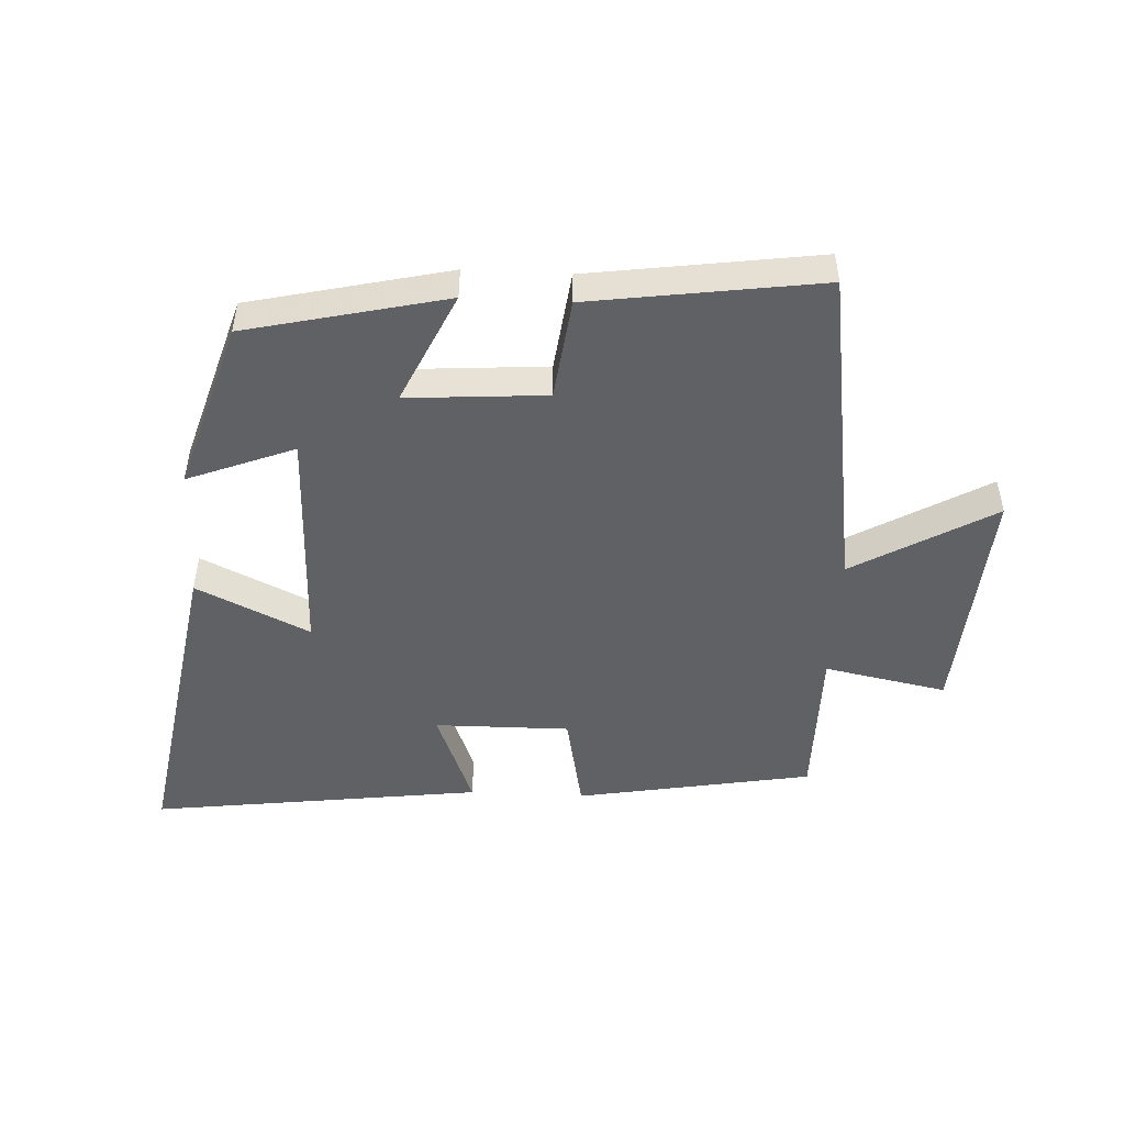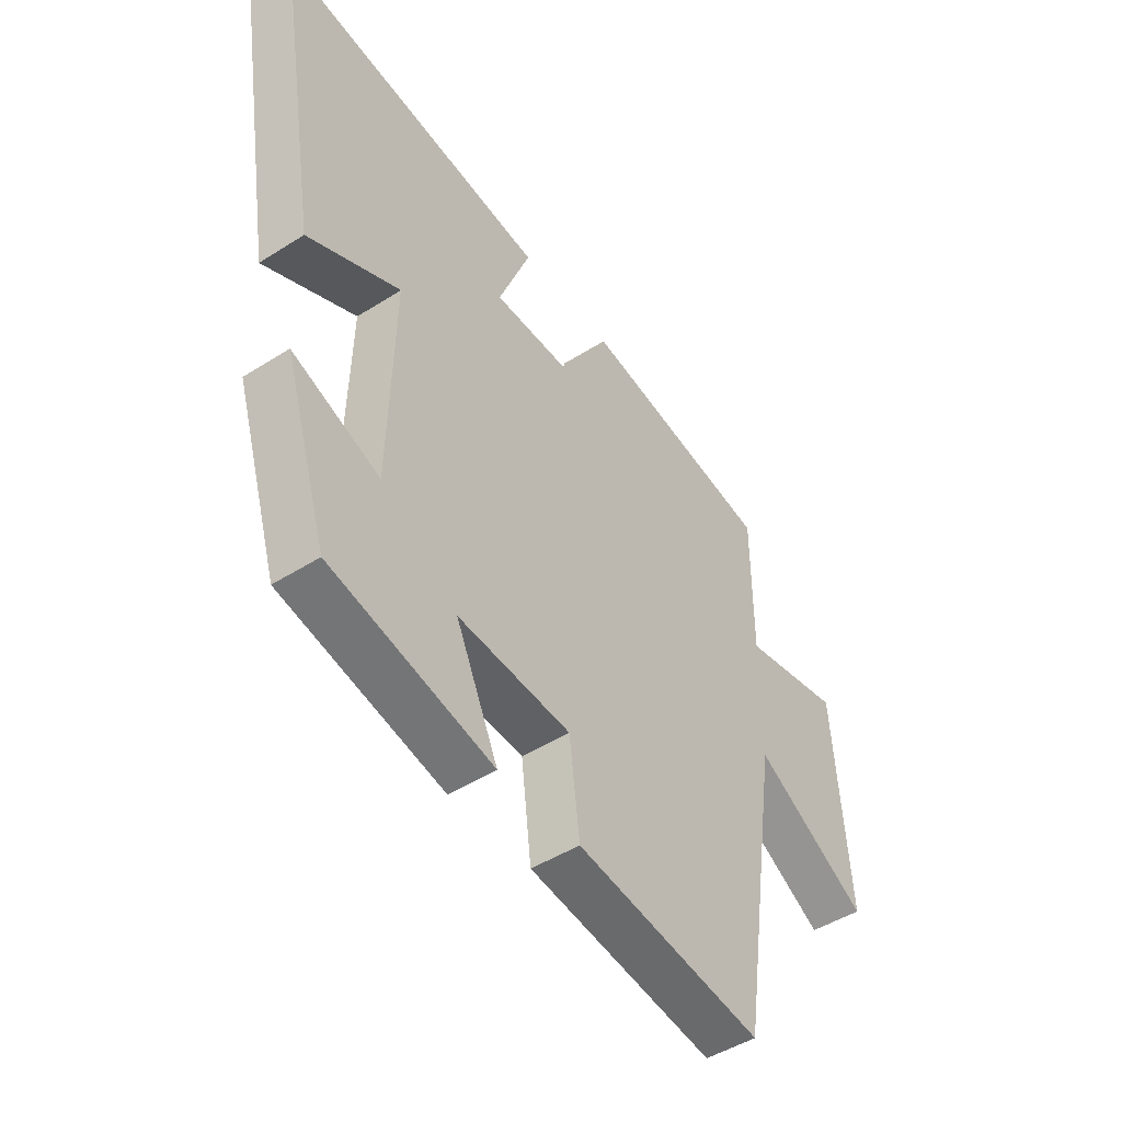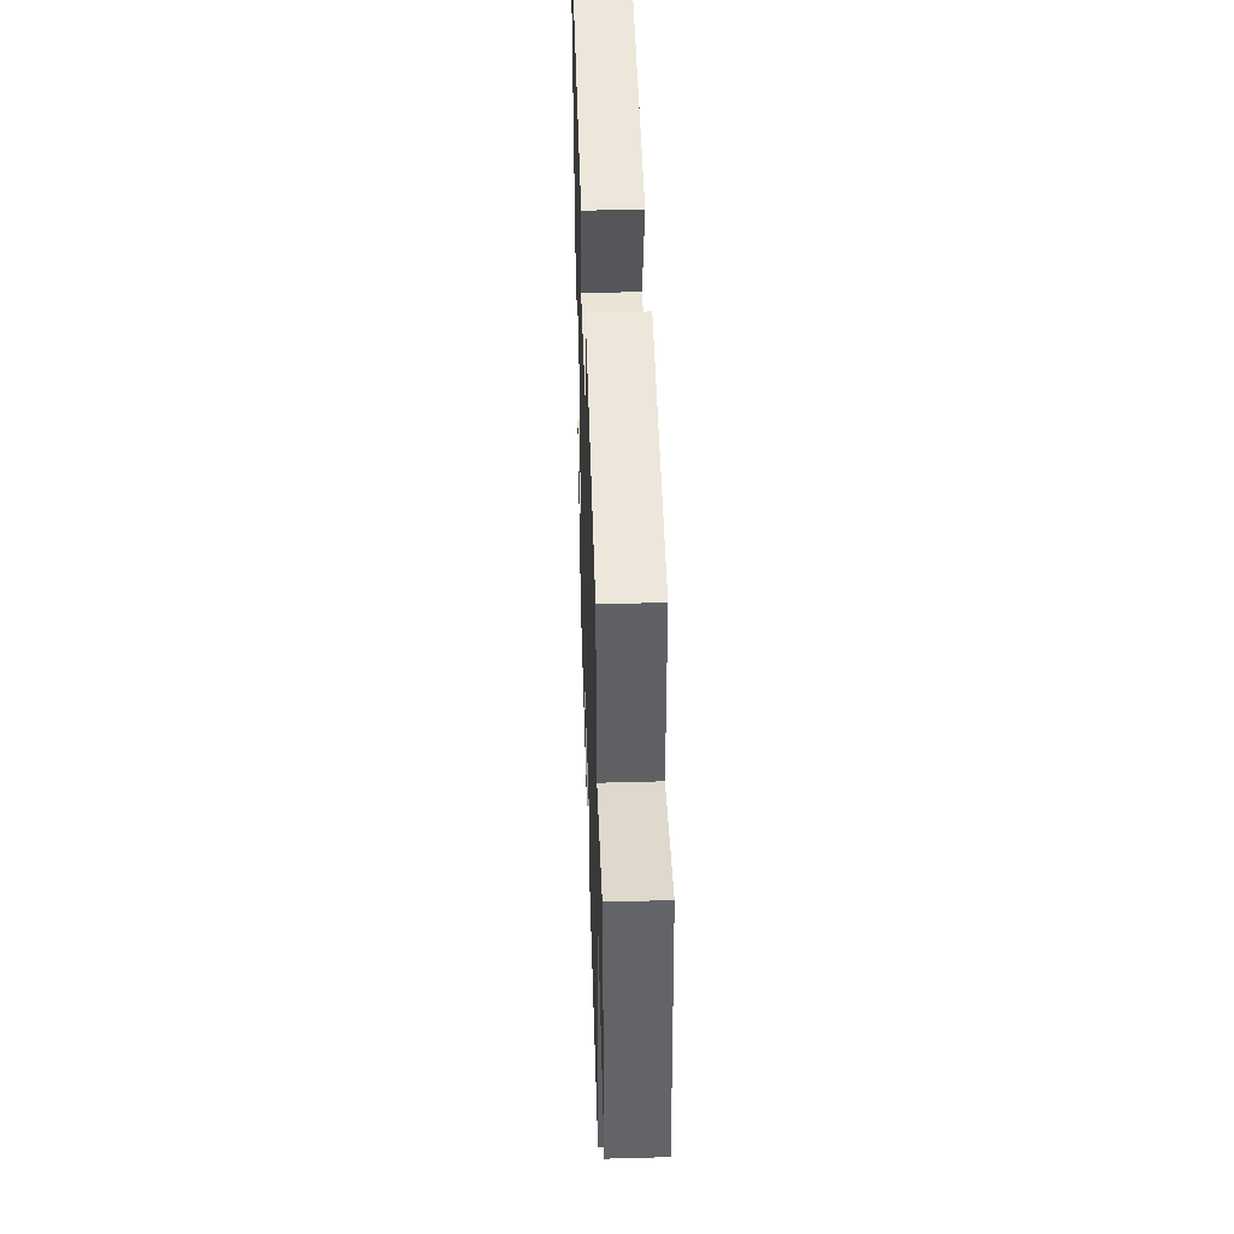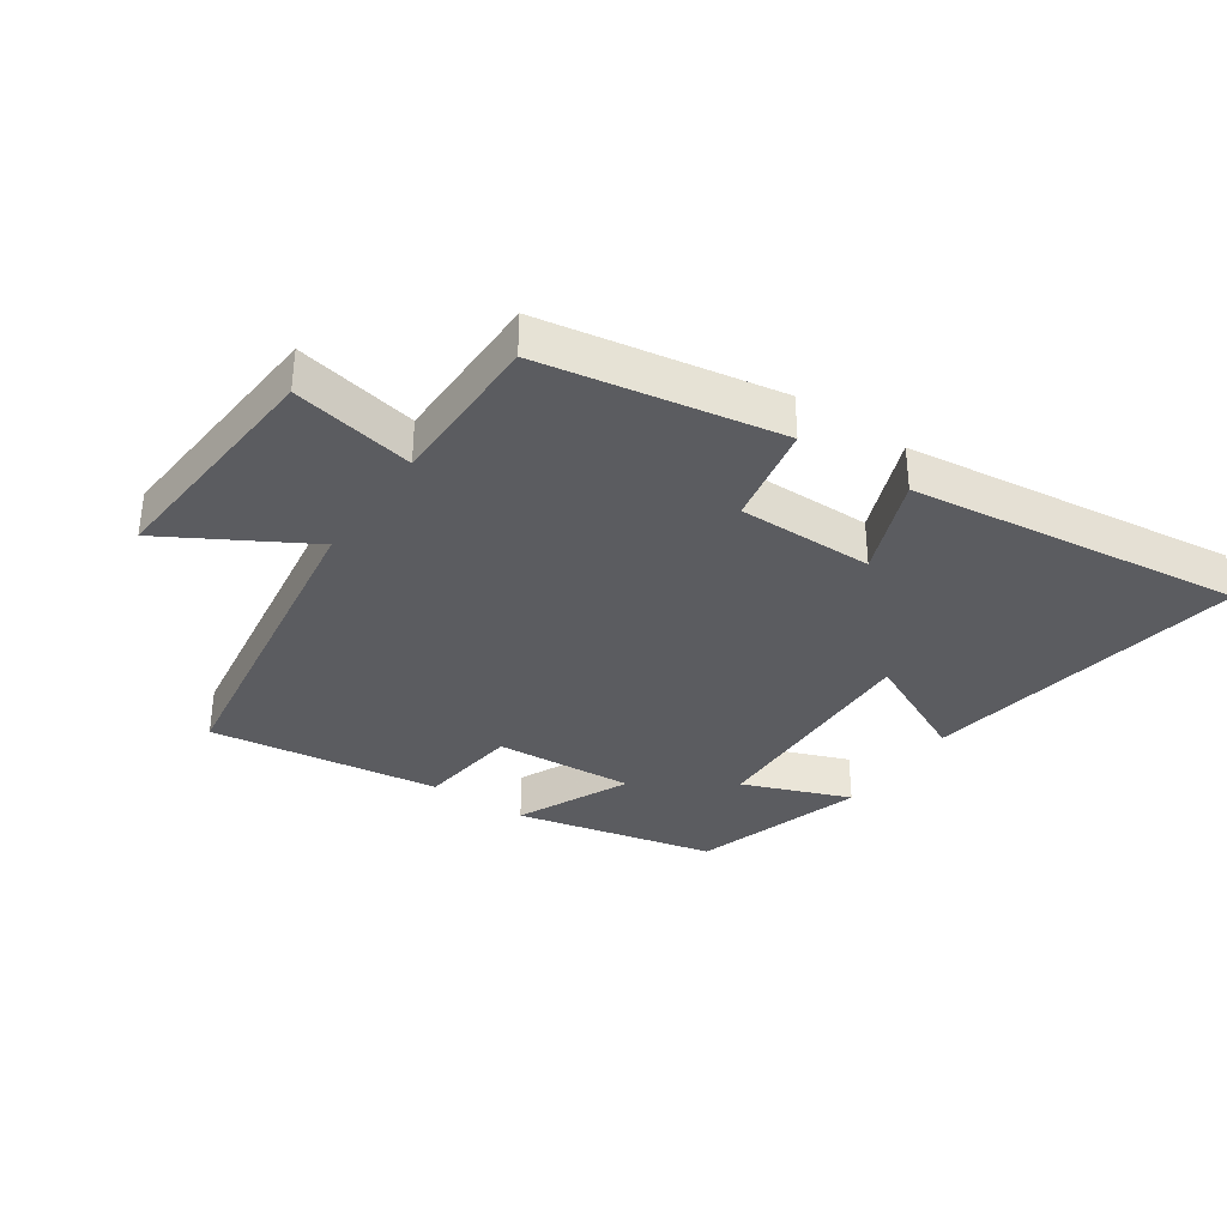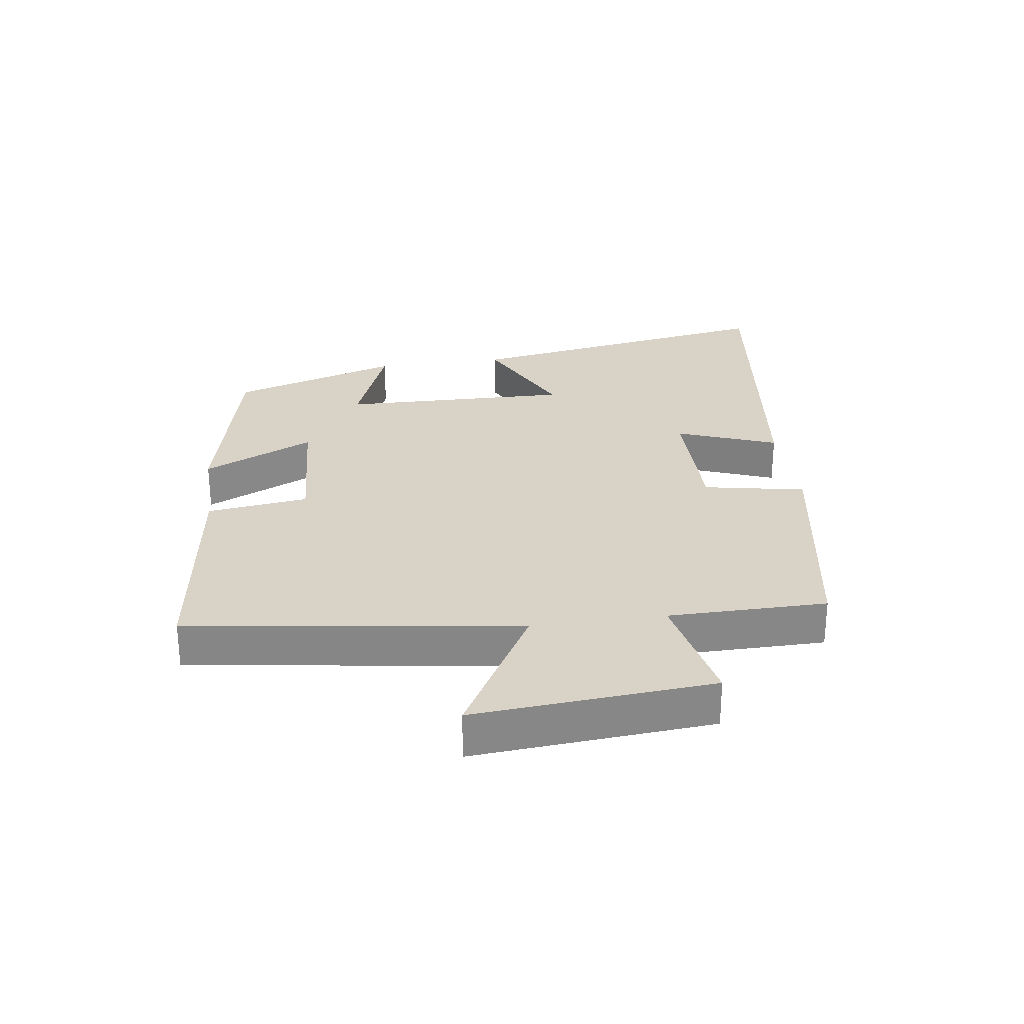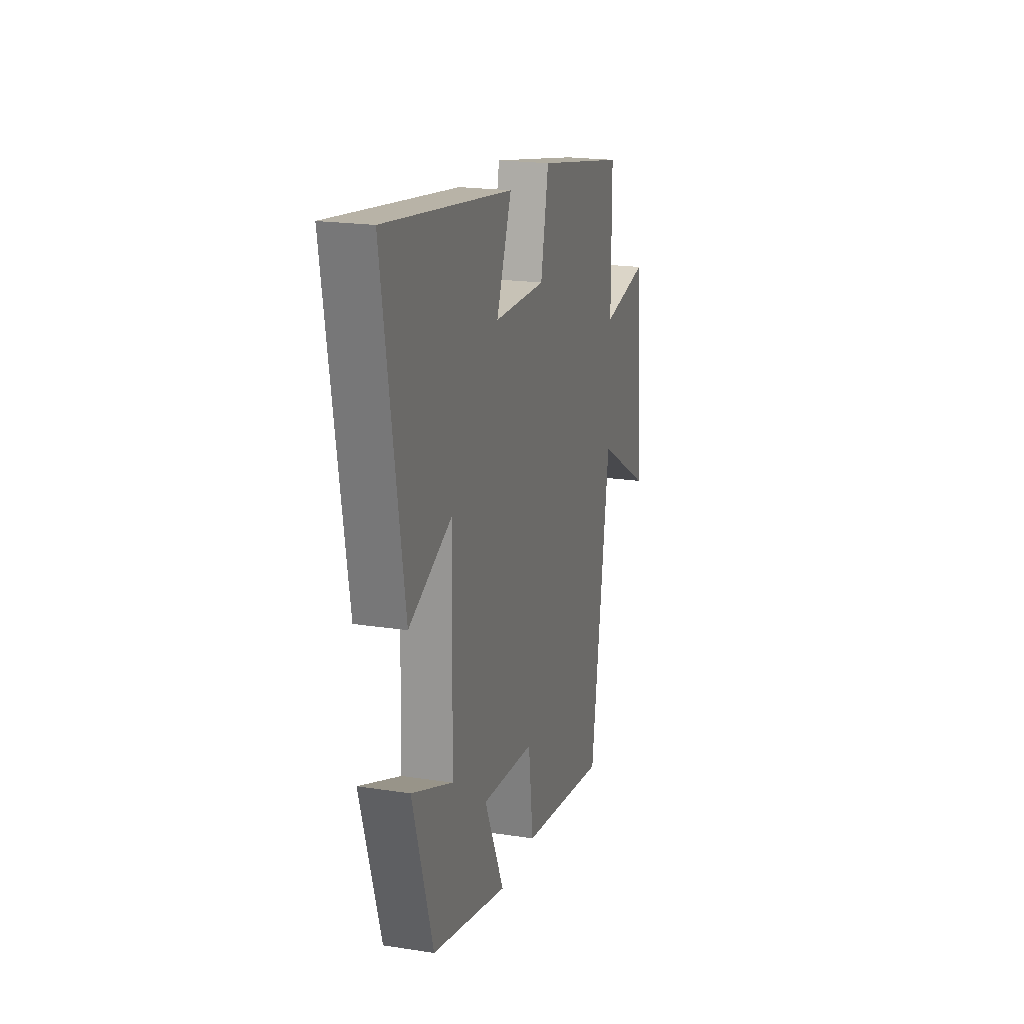
<metadata>
{"format":"obj","ext":"obj","renderer":"f3d","projection":"perspective","resolution":1024,"background":"white","views":[{"elev":-48.8,"azim":177.1,"up":"+Y"},{"elev":-46.9,"azim":125.8,"up":"+Z"},{"elev":43.3,"azim":-91.9,"up":"+Z"},{"elev":-34.7,"azim":-34.5,"up":"+Y"},{"elev":27.9,"azim":-98.4,"up":"+Y"},{"elev":19.8,"azim":106.1,"up":"+Z"}]}
</metadata>
<code>
v -0.5 0.07 0.433
v -0.125 0.07 0.5
v -0.093 0.07 0.34
v 0.121 0.07 0.342
v 0.059 0.07 0.5
v 0.585 0.07 0.569
v 0.5 0.07 0.059
v 0.321 0.07 0.143
v 0.331 0.07 -0.223
v 0.5 0.07 -0.157
v 0.416 0.07 -0.427
v 0.101 0.07 -0.5
v 0.183 0.07 -0.323
v -0.037 0.07 -0.339
v -0.057 0.07 -0.5
v -0.421 0.07 -0.552
v -0.5 0.07 -0.03
v -0.722 0.07 -0.158
v -0.694 0.07 0.22
v -0.5 0.07 0.182
v -0.5 0 0.433
v -0.125 0 0.5
v -0.093 0 0.34
v 0.121 0 0.342
v 0.059 0 0.5
v 0.585 0 0.569
v 0.5 0 0.059
v 0.321 0 0.143
v 0.331 0 -0.223
v 0.5 0 -0.157
v 0.416 0 -0.427
v 0.101 0 -0.5
v 0.183 0 -0.323
v -0.037 0 -0.339
v -0.057 0 -0.5
v -0.421 0 -0.552
v -0.5 0 -0.03
v -0.722 0 -0.158
v -0.694 0 0.22
v -0.5 0 0.182
f 17 18 19 20
f 1 2 3
f 20 1 3
f 17 20 3
f 16 17 3
f 15 16 3
f 14 15 3
f 13 14 3 4
f 11 12 13
f 10 11 13
f 9 10 13
f 8 9 13 4
f 6 7 8
f 5 6 8
f 4 5 8
f 40 39 38 37
f 23 22 21
f 23 21 40
f 23 40 37
f 23 37 36
f 23 36 35
f 23 35 34
f 24 23 34 33
f 33 32 31
f 33 31 30
f 33 30 29
f 24 33 29 28
f 28 27 26
f 28 26 25
f 28 25 24
f 1 21 22 2
f 2 22 23 3
f 3 23 24 4
f 4 24 25 5
f 5 25 26 6
f 6 26 27 7
f 7 27 28 8
f 8 28 29 9
f 9 29 30 10
f 10 30 31 11
f 11 31 32 12
f 12 32 33 13
f 13 33 34 14
f 14 34 35 15
f 15 35 36 16
f 16 36 37 17
f 17 37 38 18
f 18 38 39 19
f 19 39 40 20
f 20 40 21 1

</code>
